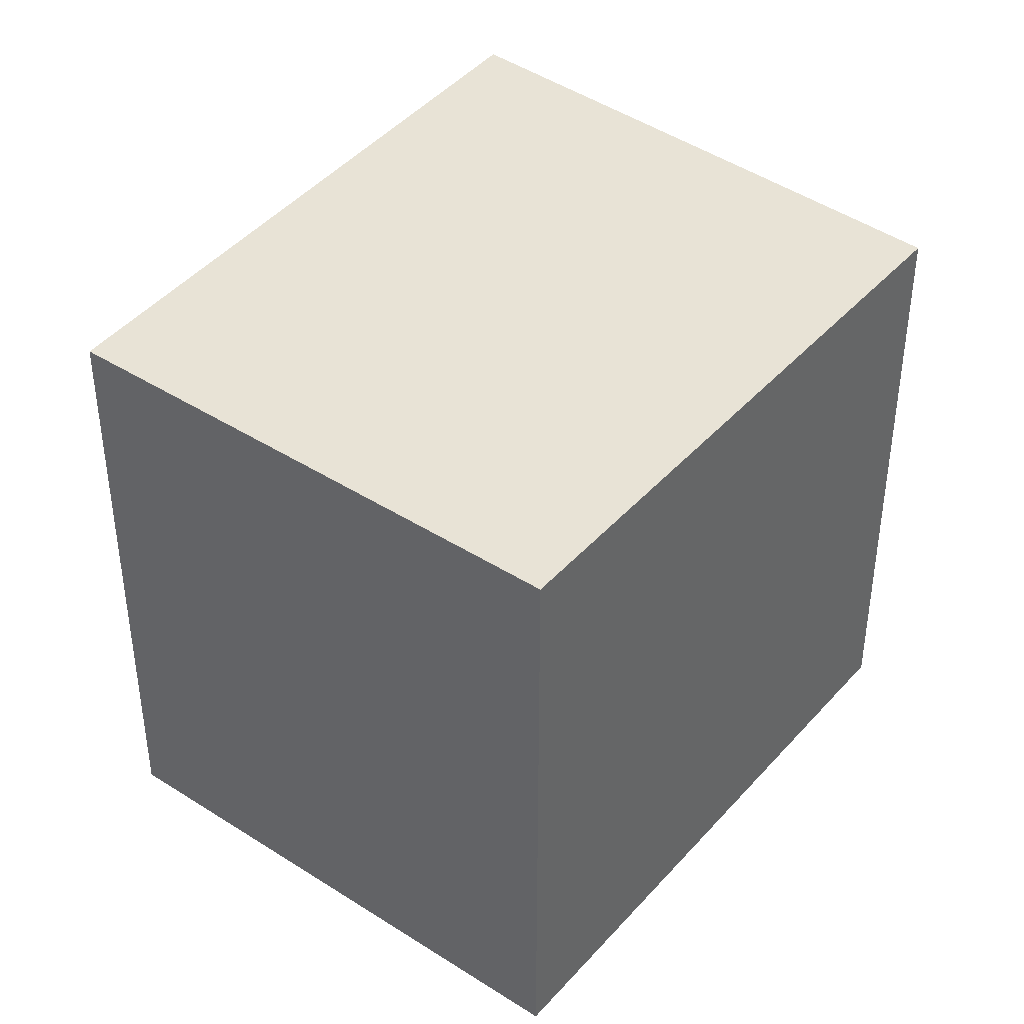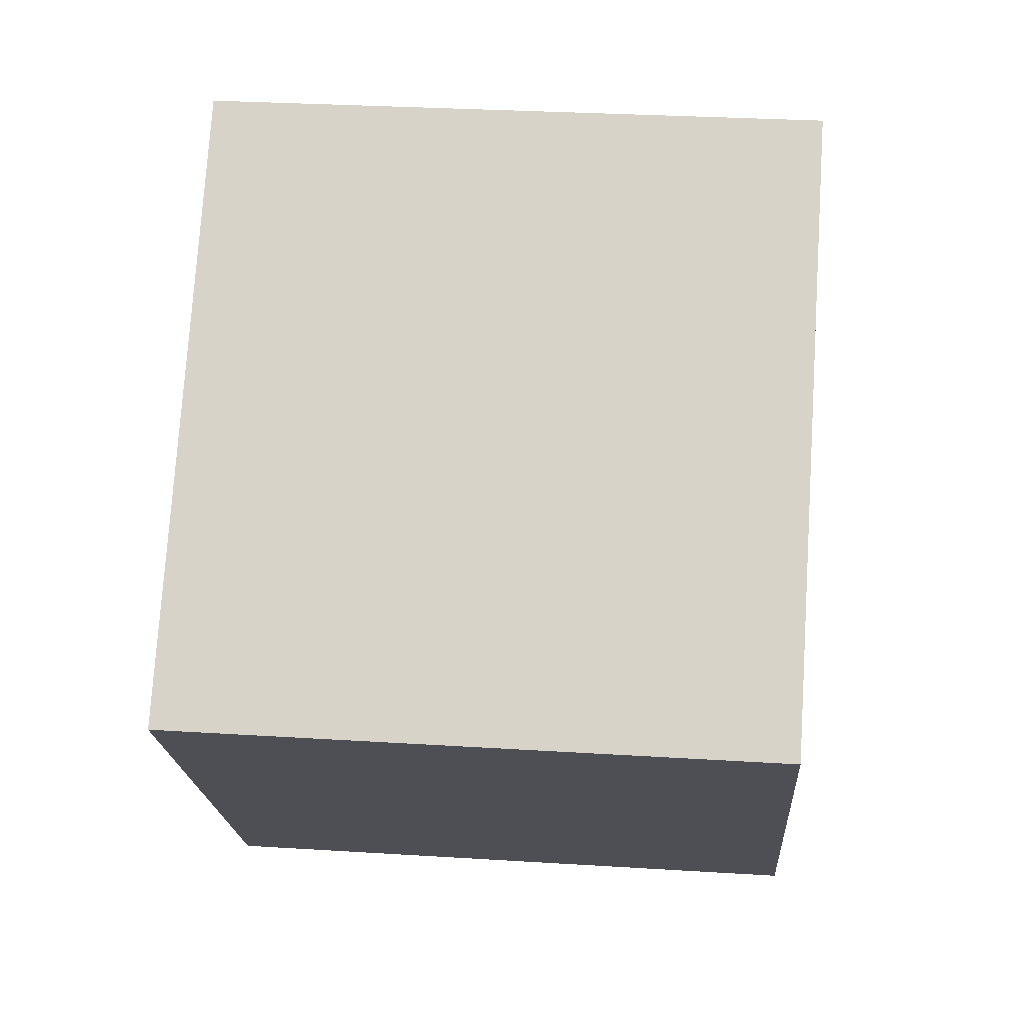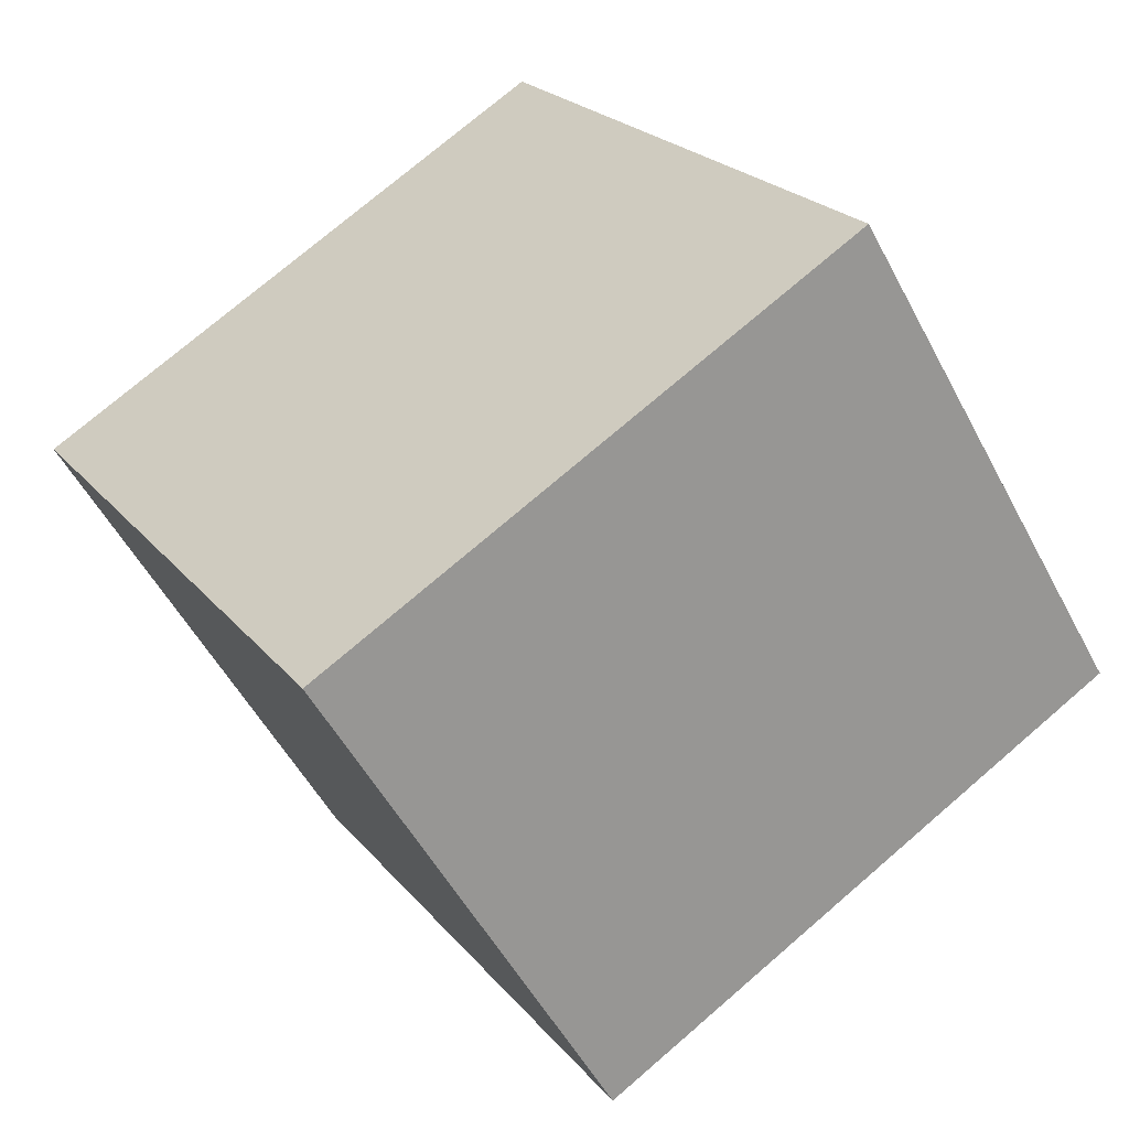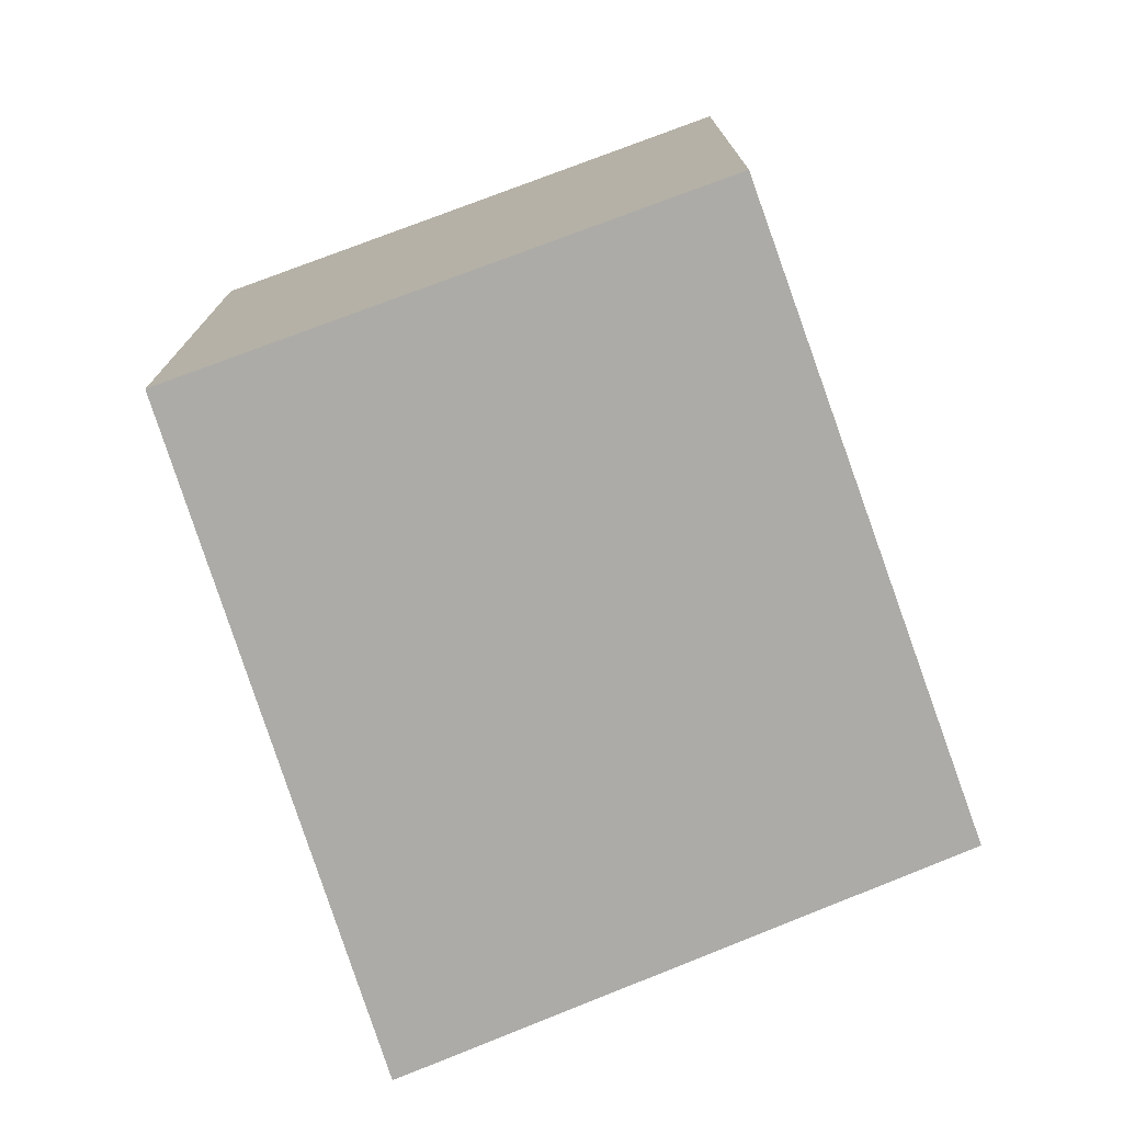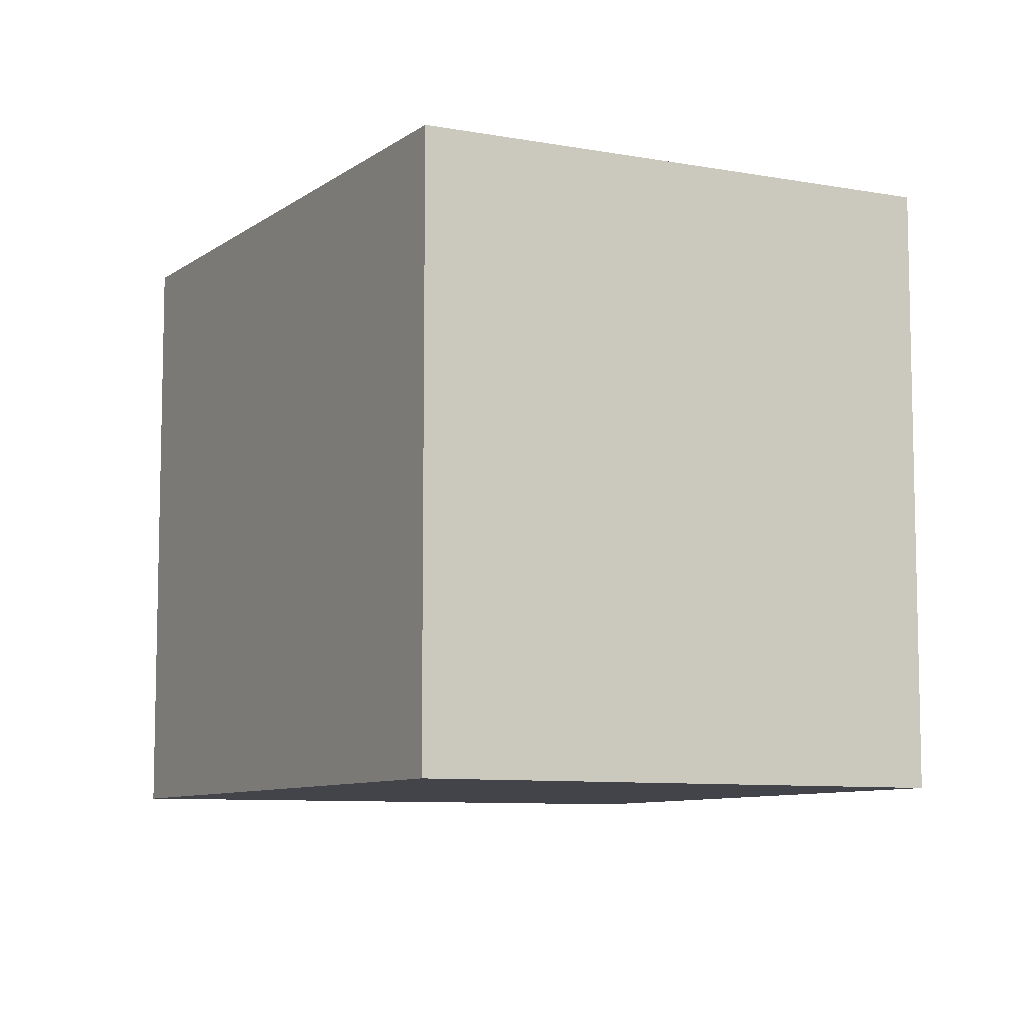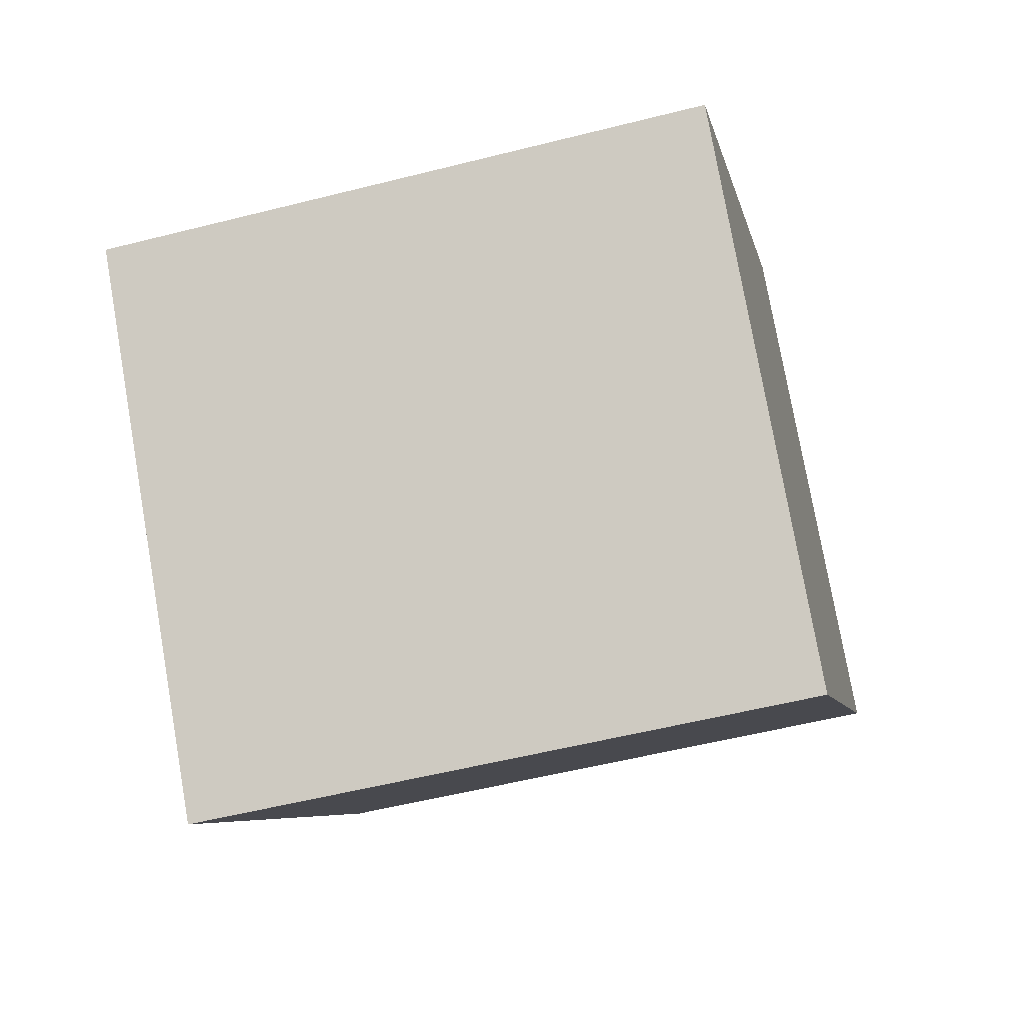
<metadata>
{"format":"obj","ext":"obj","renderer":"f3d","projection":"perspective","resolution":1024,"background":"white","views":[{"elev":41.7,"azim":-7.7,"up":"+Y"},{"elev":30.2,"azim":95.2,"up":"+Z"},{"elev":74.5,"azim":-130.7,"up":"+Z"},{"elev":-76.3,"azim":-25.4,"up":"+Y"},{"elev":-8.5,"azim":-72.0,"up":"+Y"},{"elev":-54.2,"azim":105.1,"up":"+Z"}]}
</metadata>
<code>
g default
v 0.8485 0 -9.807
v 9.341 0 -0.1779
v -0.7753 0 9.818
v -5.186 0 5.348
v -9.341 0 1.145
v 0.8485 13.51 -9.807
v 9.341 13.51 -0.1779
v -0.7753 13.51 9.818
v -5.186 13.51 5.348
v -9.341 13.51 1.145
f 2 5 4
f 2 4 3
f 5 2 1
f 7 10 9
f 7 9 8
f 10 7 6
f 5 4 9
f 9 10 5
f 4 3 8
f 8 9 4
f 3 2 7
f 7 8 3
f 2 1 6
f 6 7 2
f 1 5 10
f 10 6 1

</code>
